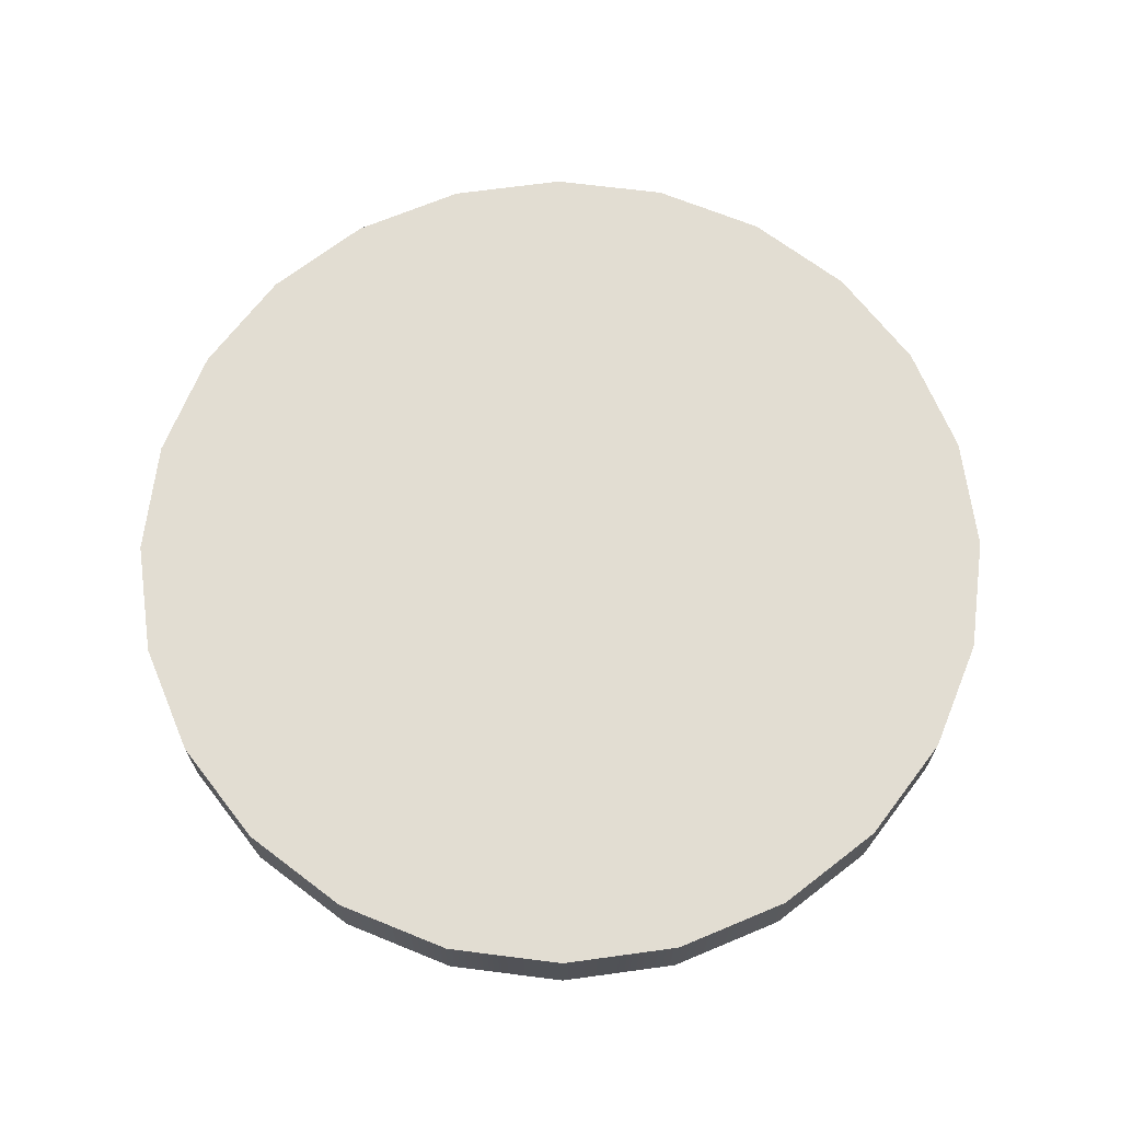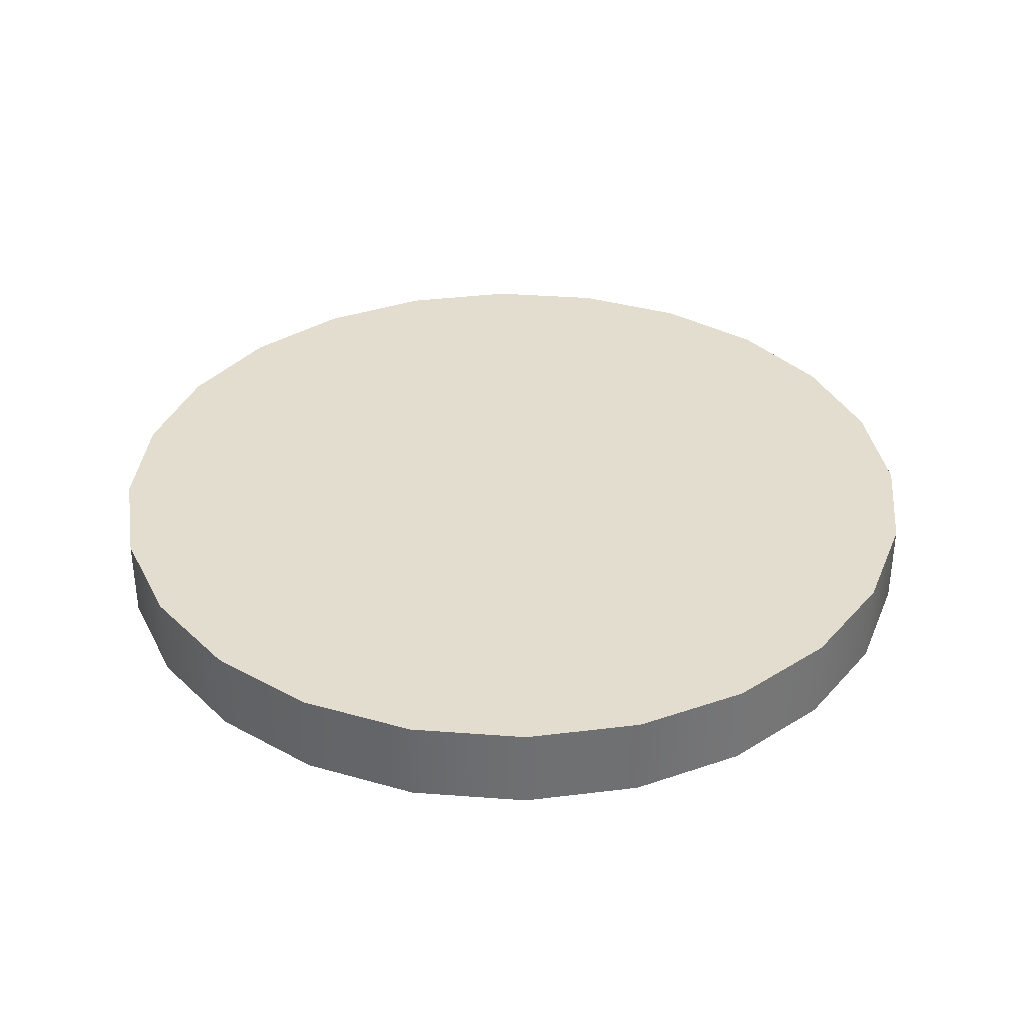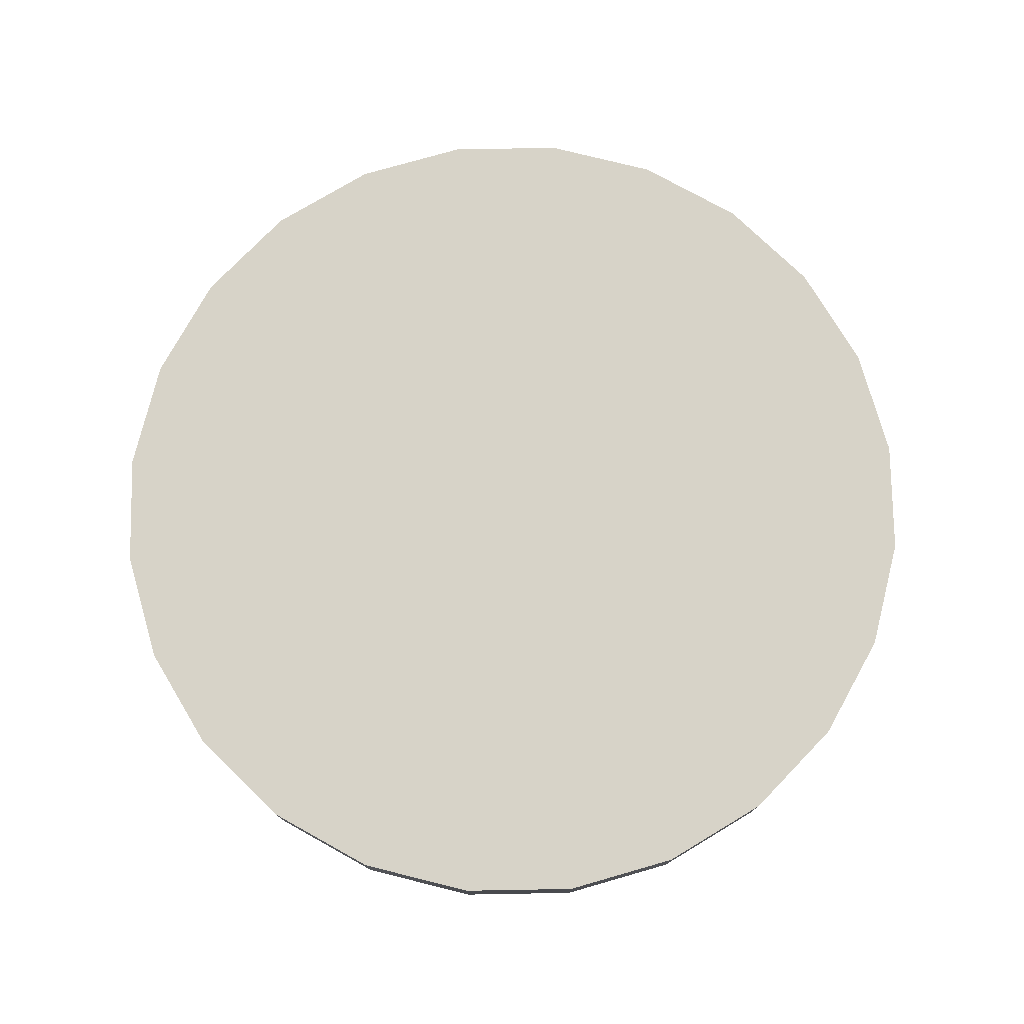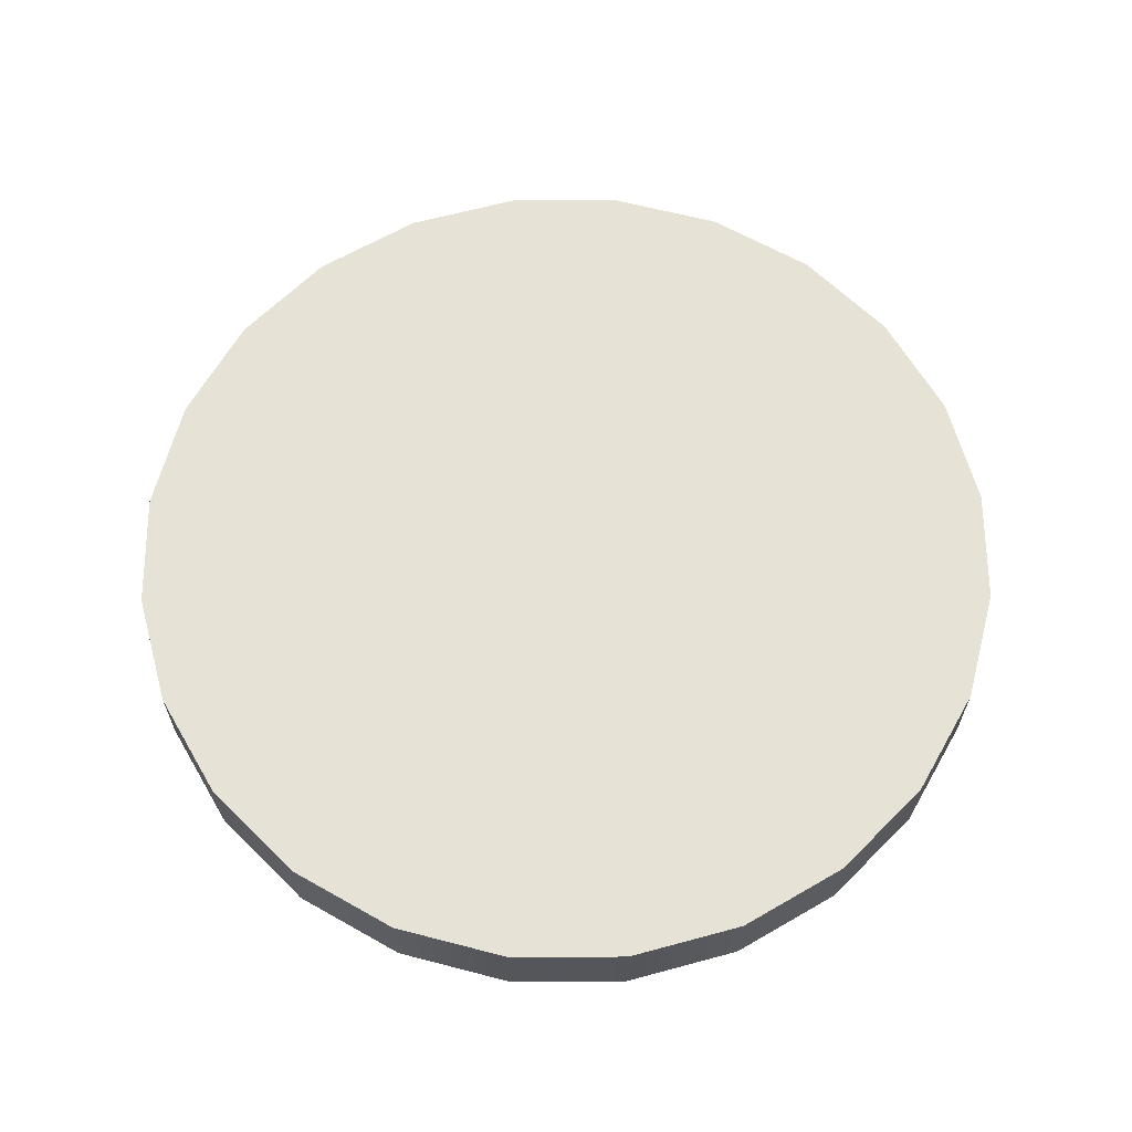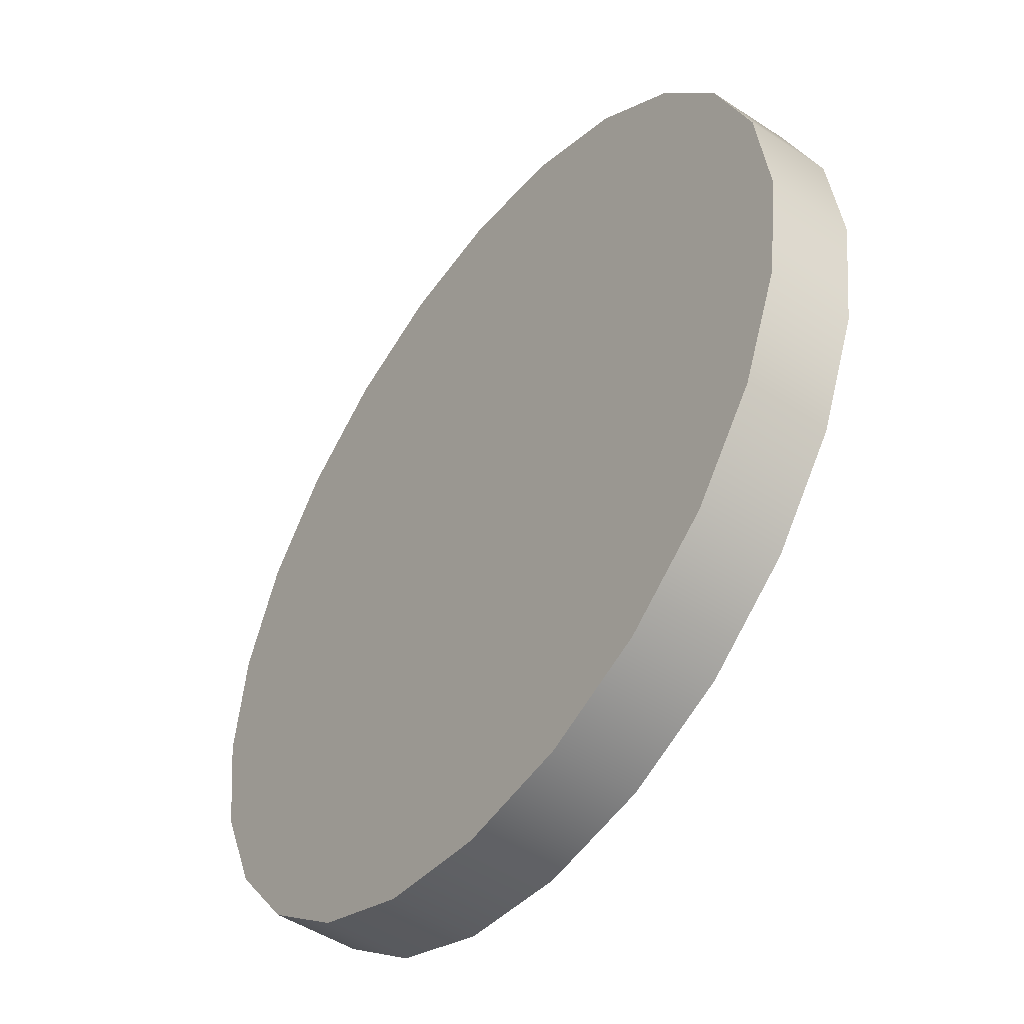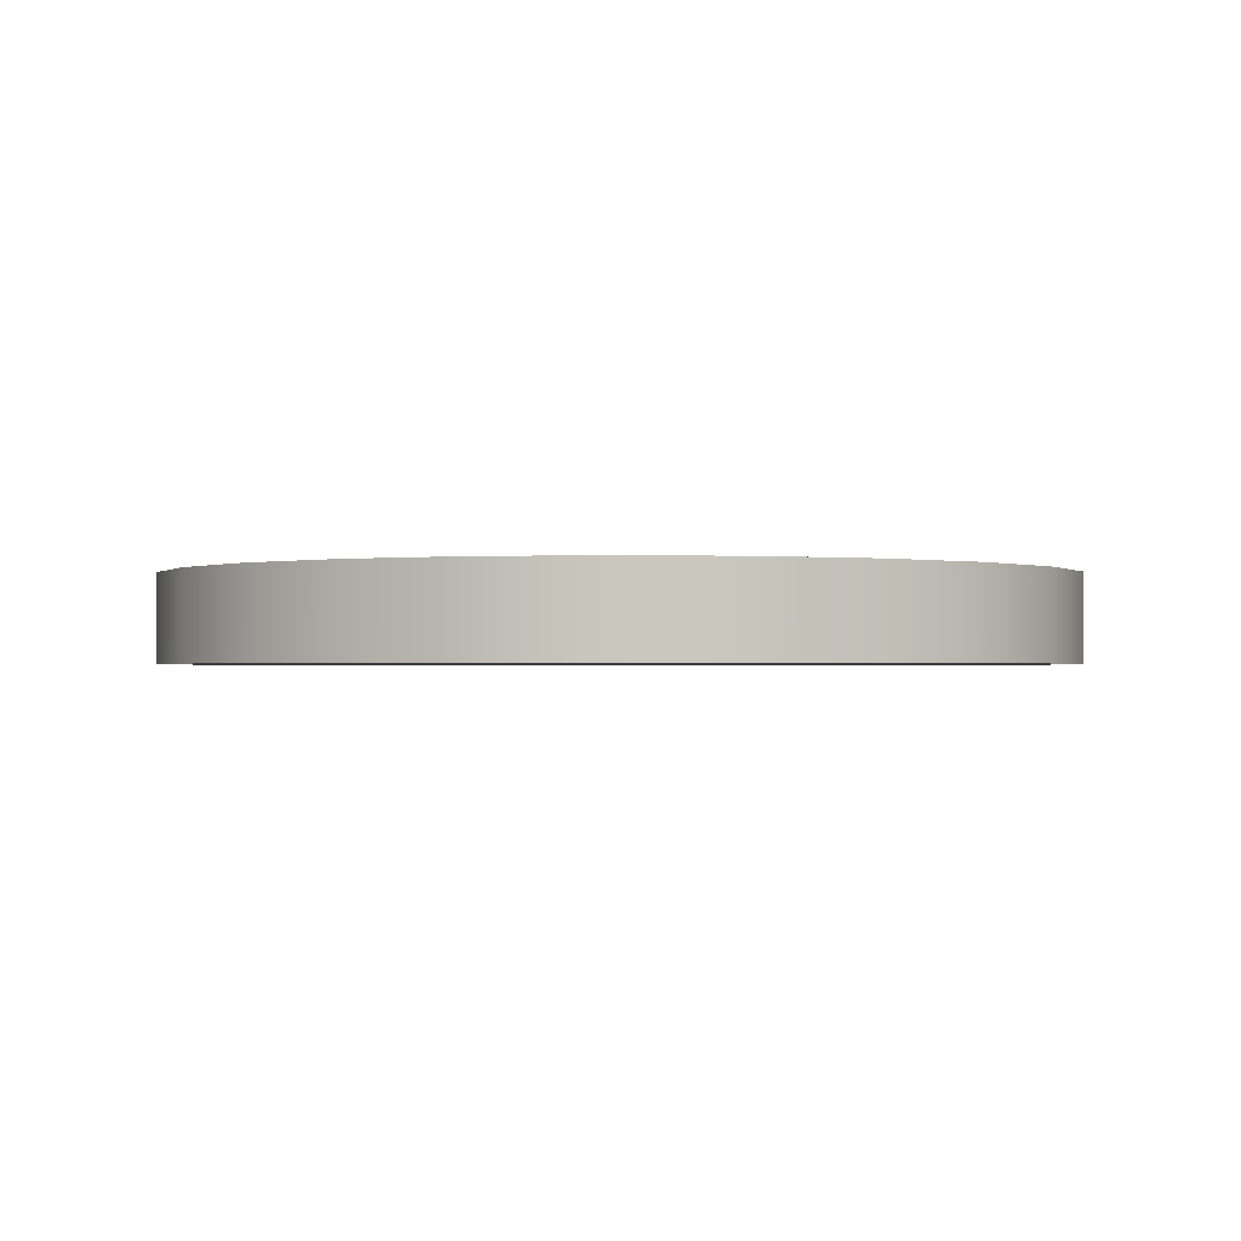
<metadata>
{"format":"obj","ext":"obj","renderer":"f3d","projection":"perspective","resolution":1024,"background":"white","views":[{"elev":68.3,"azim":74.7,"up":"+Y"},{"elev":35.5,"azim":178.2,"up":"+Y"},{"elev":76.7,"azim":156.5,"up":"+Y"},{"elev":63.9,"azim":-37.8,"up":"+Y"},{"elev":-48.7,"azim":53.8,"up":"+Z"},{"elev":-1.2,"azim":151.2,"up":"+Y"}]}
</metadata>
<code>
o mesh12/mesh12-geometry#mesh12-geometry
v 0.5669 -0.4753 -0.2265
v 0.5669 -0.4753 -0.2073
v 0.5656 -0.4753 -0.2169
v 0.5706 -0.4753 -0.1984
v 0.5656 -0.4682 -0.2169
v 0.5669 -0.4682 -0.2265
v 0.5706 -0.4753 -0.2355
v 0.5669 -0.4682 -0.2073
v 0.5706 -0.4682 -0.2355
v 0.5765 -0.4753 -0.1907
v 0.5706 -0.4682 -0.1984
v 0.5765 -0.4682 -0.2432
v 0.5765 -0.4753 -0.2432
v 0.5765 -0.4682 -0.1907
v 0.5842 -0.4753 -0.1848
v 0.5842 -0.4753 -0.249
v 0.5842 -0.4682 -0.1848
v 0.5842 -0.4682 -0.249
v 0.5931 -0.4753 -0.1811
v 0.5931 -0.4682 -0.1811
v 0.5931 -0.4753 -0.2528
v 0.5931 -0.4682 -0.2528
v 0.6027 -0.4753 -0.1798
v 0.6027 -0.4682 -0.1798
v 0.6027 -0.4753 -0.254
v 0.6027 -0.4682 -0.254
v 0.6123 -0.4753 -0.2528
v 0.6123 -0.4682 -0.1811
v 0.6123 -0.4753 -0.1811
v 0.6123 -0.4682 -0.2528
v 0.6213 -0.4753 -0.1848
v 0.6213 -0.4682 -0.1848
v 0.6213 -0.4753 -0.249
v 0.6213 -0.4682 -0.249
v 0.6289 -0.4753 -0.1907
v 0.6289 -0.4682 -0.1907
v 0.6289 -0.4753 -0.2432
v 0.6289 -0.4682 -0.2432
v 0.6348 -0.4753 -0.1984
v 0.6348 -0.4682 -0.2355
v 0.6348 -0.4682 -0.1984
v 0.6348 -0.4753 -0.2355
v 0.6385 -0.4753 -0.2073
v 0.6385 -0.4682 -0.2265
v 0.6385 -0.4682 -0.2073
v 0.6385 -0.4753 -0.2265
v 0.6398 -0.4753 -0.2169
v 0.6398 -0.4682 -0.2169
f 1 2 3
f 2 1 4
f 2 5 3
f 3 6 1
f 4 1 7
f 4 8 2
f 5 2 8
f 6 3 5
f 9 1 6
f 1 9 7
f 4 7 10
f 8 4 11
f 8 6 5
f 6 11 9
f 12 7 9
f 10 7 13
f 10 11 4
f 6 8 11
f 9 11 14
f 7 12 13
f 9 14 12
f 10 13 15
f 11 10 14
f 12 16 13
f 12 14 17
f 15 13 16
f 17 10 15
f 10 17 14
f 16 12 18
f 12 17 18
f 15 16 19
f 15 20 17
f 18 21 16
f 18 17 20
f 19 16 21
f 20 15 19
f 21 18 22
f 18 20 22
f 19 21 23
f 19 24 20
f 22 25 21
f 22 20 24
f 23 21 25
f 24 19 23
f 25 22 26
f 22 24 26
f 23 25 27
f 23 28 24
f 26 27 25
f 26 24 28
f 23 27 29
f 28 23 29
f 27 26 30
f 26 28 30
f 29 27 31
f 29 32 28
f 30 33 27
f 30 28 32
f 31 27 33
f 32 29 31
f 33 30 34
f 30 32 34
f 31 33 35
f 31 36 32
f 34 37 33
f 34 32 36
f 35 33 37
f 36 31 35
f 37 34 38
f 34 36 38
f 35 37 39
f 39 36 35
f 40 37 38
f 38 36 41
f 39 37 42
f 36 39 41
f 37 40 42
f 38 41 40
f 39 42 43
f 43 41 39
f 44 42 40
f 40 41 45
f 43 42 46
f 41 43 45
f 42 44 46
f 40 45 44
f 43 46 47
f 47 45 43
f 48 46 44
f 44 45 48
f 46 48 47
f 45 47 48
f 3 2 1
f 4 1 2
f 3 5 2
f 1 6 3
f 7 1 4
f 2 8 4
f 8 2 5
f 5 3 6
f 6 1 9
f 7 9 1
f 10 7 4
f 11 4 8
f 5 6 8
f 9 11 6
f 9 7 12
f 13 7 10
f 4 11 10
f 11 8 6
f 14 11 9
f 13 12 7
f 12 14 9
f 15 13 10
f 14 10 11
f 13 16 12
f 17 14 12
f 16 13 15
f 15 10 17
f 14 17 10
f 18 12 16
f 18 17 12
f 19 16 15
f 17 20 15
f 16 21 18
f 20 17 18
f 21 16 19
f 19 15 20
f 22 18 21
f 22 20 18
f 23 21 19
f 20 24 19
f 21 25 22
f 24 20 22
f 25 21 23
f 23 19 24
f 26 22 25
f 26 24 22
f 27 25 23
f 24 28 23
f 25 27 26
f 28 24 26
f 29 27 23
f 29 23 28
f 30 26 27
f 30 28 26
f 31 27 29
f 28 32 29
f 27 33 30
f 32 28 30
f 33 27 31
f 31 29 32
f 34 30 33
f 34 32 30
f 35 33 31
f 32 36 31
f 33 37 34
f 36 32 34
f 37 33 35
f 35 31 36
f 38 34 37
f 38 36 34
f 39 37 35
f 35 36 39
f 38 37 40
f 41 36 38
f 42 37 39
f 41 39 36
f 42 40 37
f 40 41 38
f 43 42 39
f 39 41 43
f 40 42 44
f 45 41 40
f 46 42 43
f 45 43 41
f 46 44 42
f 44 45 40
f 47 46 43
f 43 45 47
f 44 46 48
f 48 45 44
f 47 48 46
f 48 47 45

</code>
